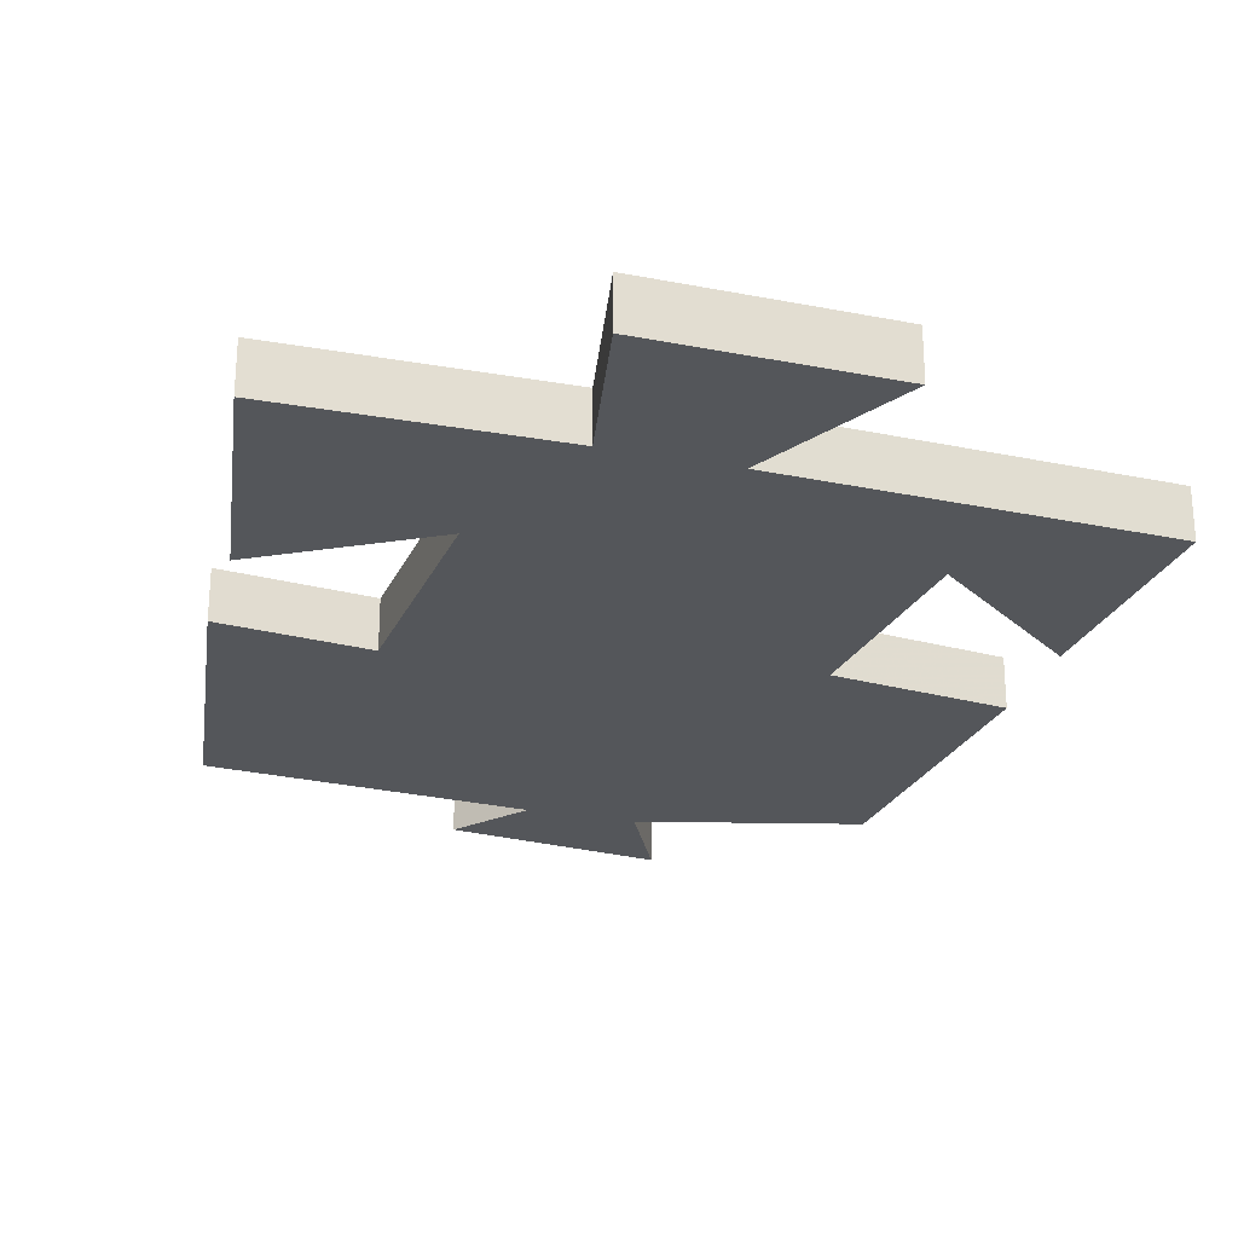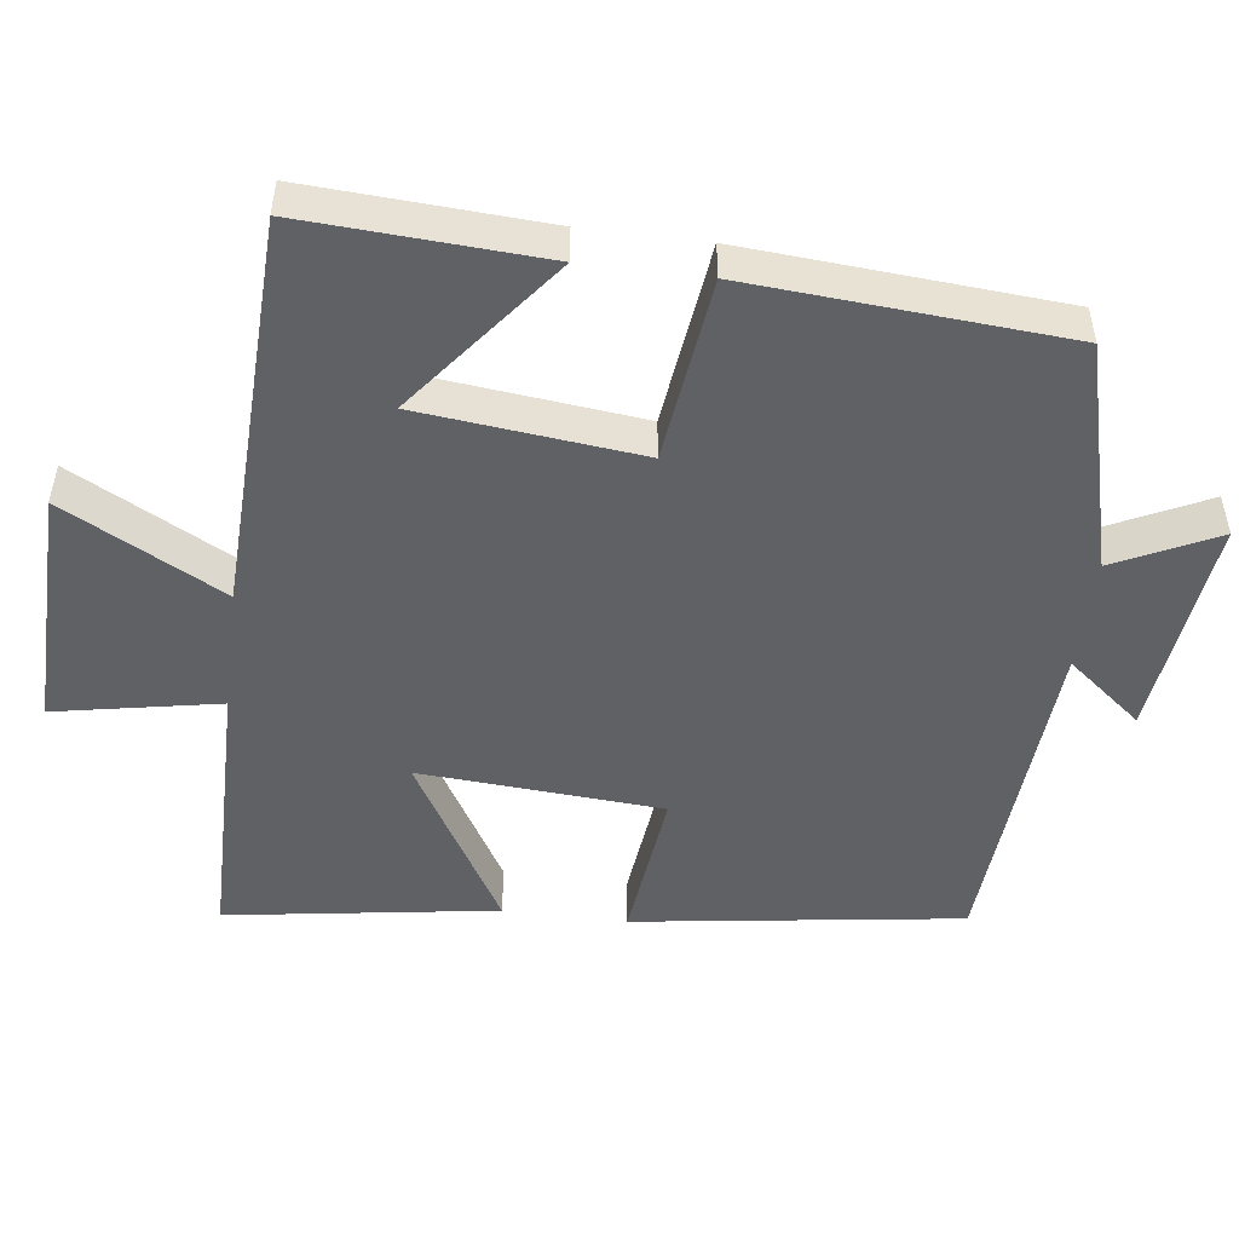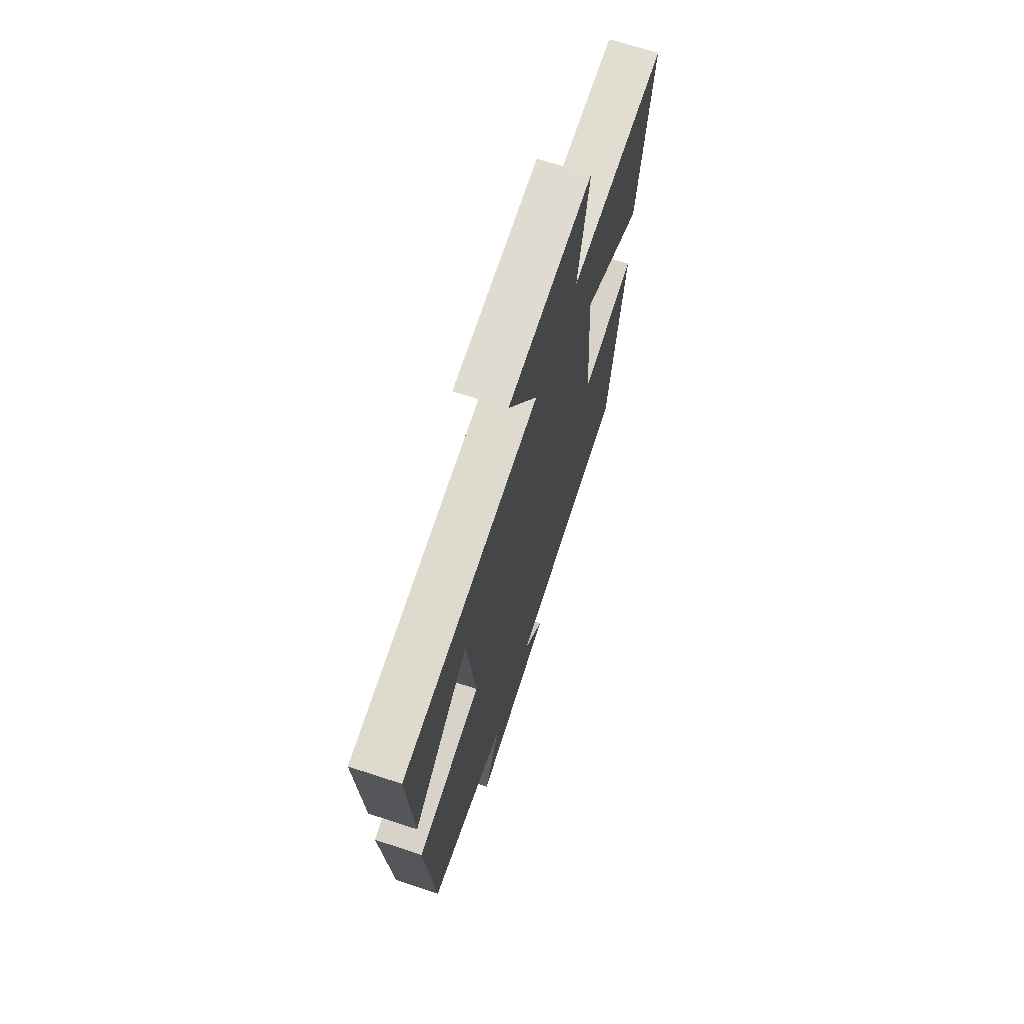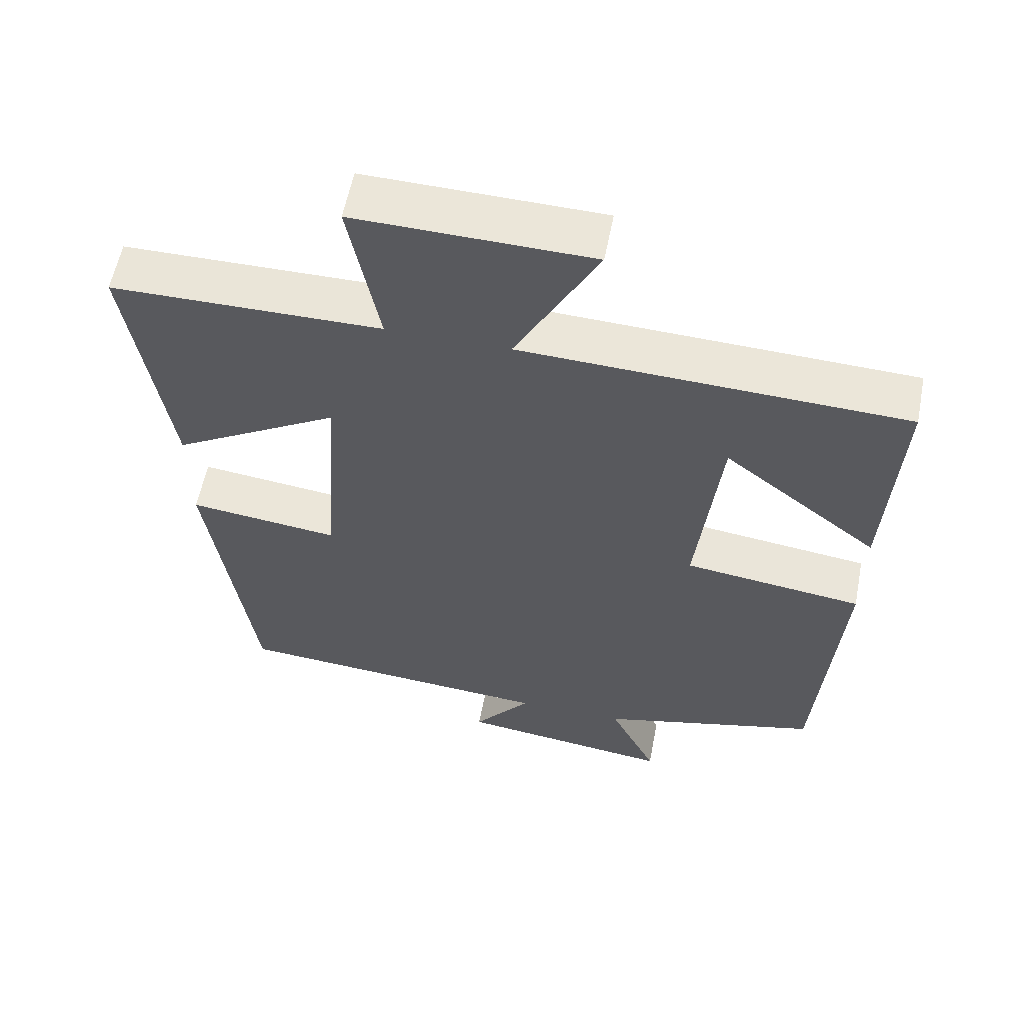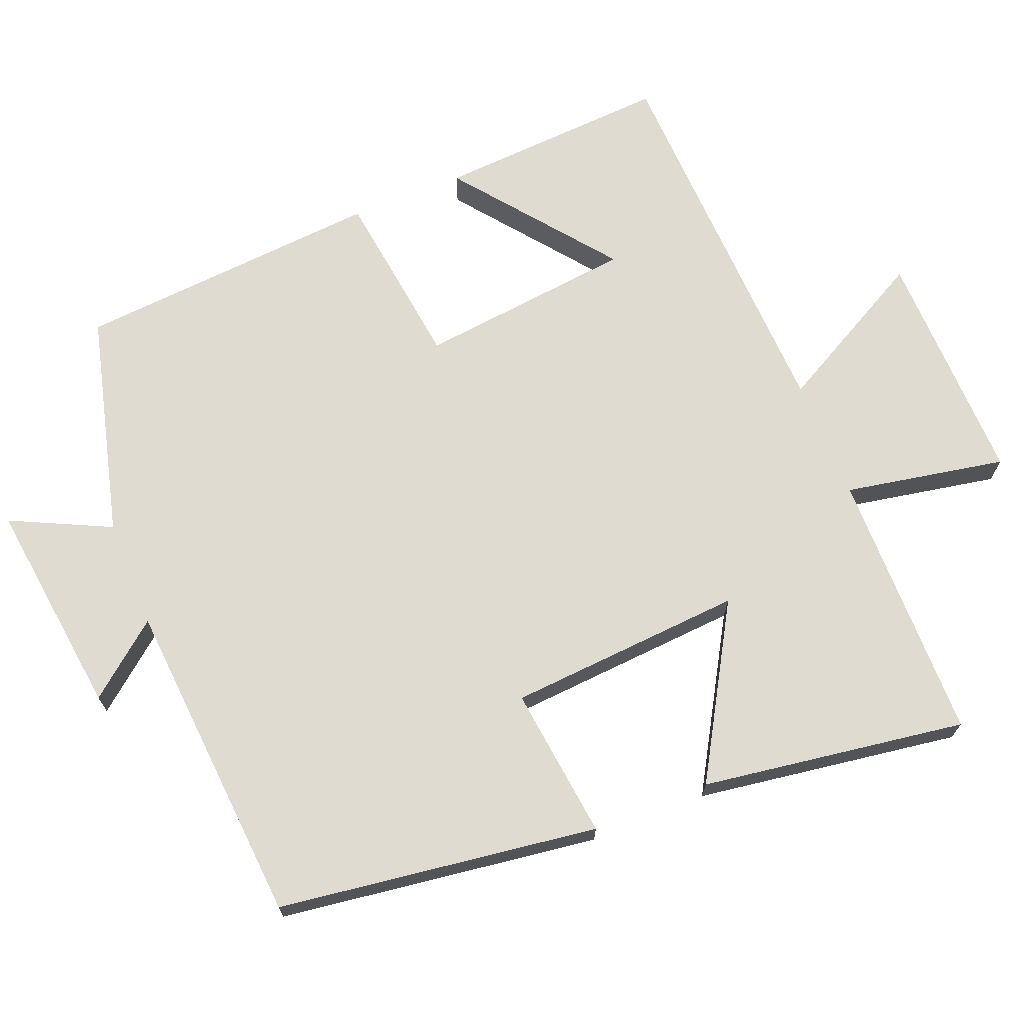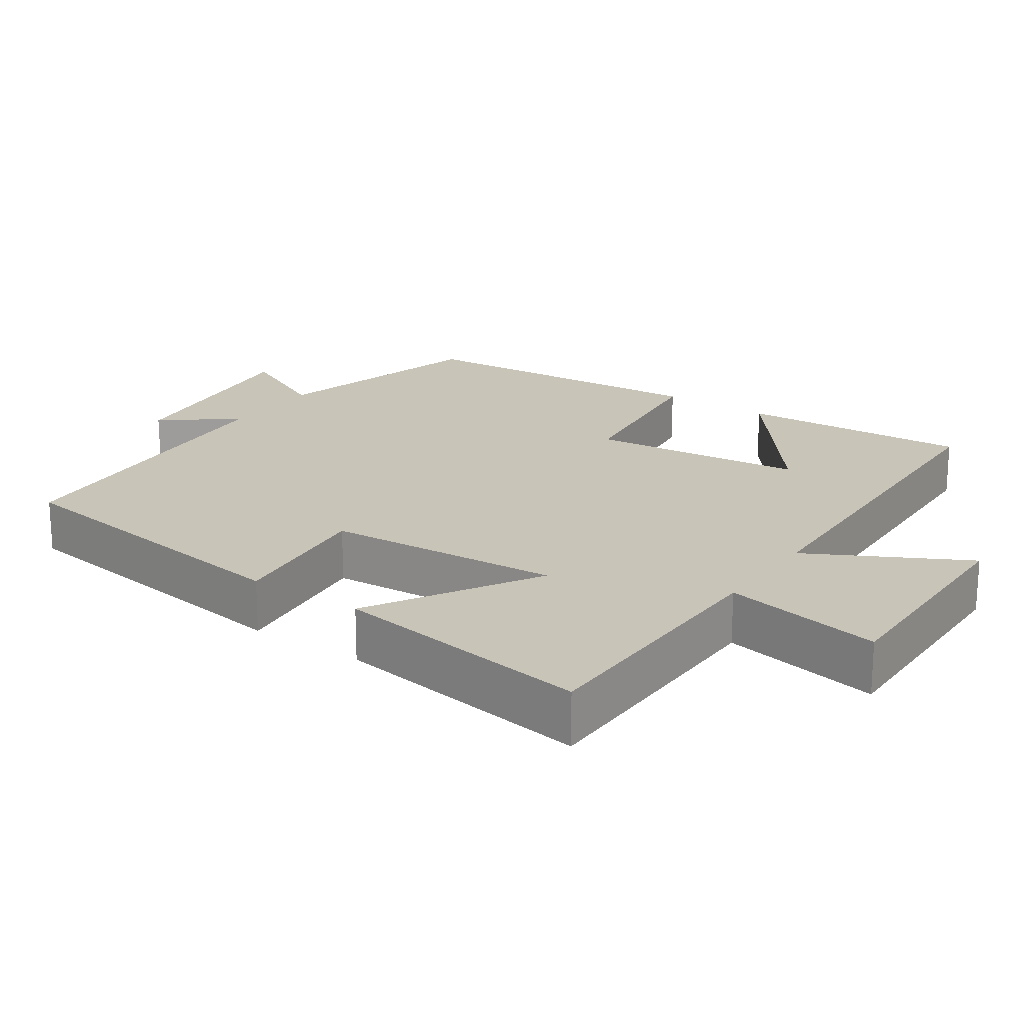
<metadata>
{"format":"obj","ext":"obj","renderer":"f3d","projection":"perspective","resolution":1024,"background":"white","views":[{"elev":-25.7,"azim":-16.4,"up":"+Y"},{"elev":-49.6,"azim":82.7,"up":"+Y"},{"elev":69.1,"azim":108.1,"up":"+Z"},{"elev":58.2,"azim":11.0,"up":"+Z"},{"elev":69.9,"azim":-112.1,"up":"+Y"},{"elev":20.2,"azim":-55.4,"up":"+Y"}]}
</metadata>
<code>
v 0.518 0.07 0.481
v 0.5 0.07 0.162
v 0.285 0.07 0.329
v 0.253 0.07 0.033
v 0.5 0.07 0.002
v 0.469 0.07 -0.42
v 0.163 0.07 -0.5
v 0.229 0.07 -0.636
v -0.069 0.07 -0.6
v 0.011 0.07 -0.5
v -0.438 0.07 -0.468
v -0.5 0.07 -0.03
v -0.291 0.07 -0.054
v -0.269 0.07 0.27
v -0.5 0.07 0.134
v -0.555 0.07 0.496
v -0.182 0.07 0.5
v -0.224 0.07 0.72
v 0.102 0.07 0.714
v -0.012 0.07 0.5
v 0.518 0 0.481
v 0.5 0 0.162
v 0.285 0 0.329
v 0.253 0 0.033
v 0.5 0 0.002
v 0.469 0 -0.42
v 0.163 0 -0.5
v 0.229 0 -0.636
v -0.069 0 -0.6
v 0.011 0 -0.5
v -0.438 0 -0.468
v -0.5 0 -0.03
v -0.291 0 -0.054
v -0.269 0 0.27
v -0.5 0 0.134
v -0.555 0 0.496
v -0.182 0 0.5
v -0.224 0 0.72
v 0.102 0 0.714
v -0.012 0 0.5
f 17 18 19 20
f 16 17 20
f 15 16 20
f 14 15 20
f 13 14 20
f 10 11 12 13
f 10 13 20
f 7 8 9 10
f 6 7 10
f 5 6 10
f 4 5 10
f 3 4 10 20
f 1 2 3
f 1 3 20
f 40 39 38 37
f 40 37 36
f 40 36 35
f 40 35 34
f 40 34 33
f 33 32 31 30
f 40 33 30
f 30 29 28 27
f 30 27 26
f 30 26 25
f 30 25 24
f 40 30 24 23
f 23 22 21
f 40 23 21
f 1 21 22 2
f 2 22 23 3
f 3 23 24 4
f 4 24 25 5
f 5 25 26 6
f 6 26 27 7
f 7 27 28 8
f 8 28 29 9
f 9 29 30 10
f 10 30 31 11
f 11 31 32 12
f 12 32 33 13
f 13 33 34 14
f 14 34 35 15
f 15 35 36 16
f 16 36 37 17
f 17 37 38 18
f 18 38 39 19
f 19 39 40 20
f 20 40 21 1

</code>
